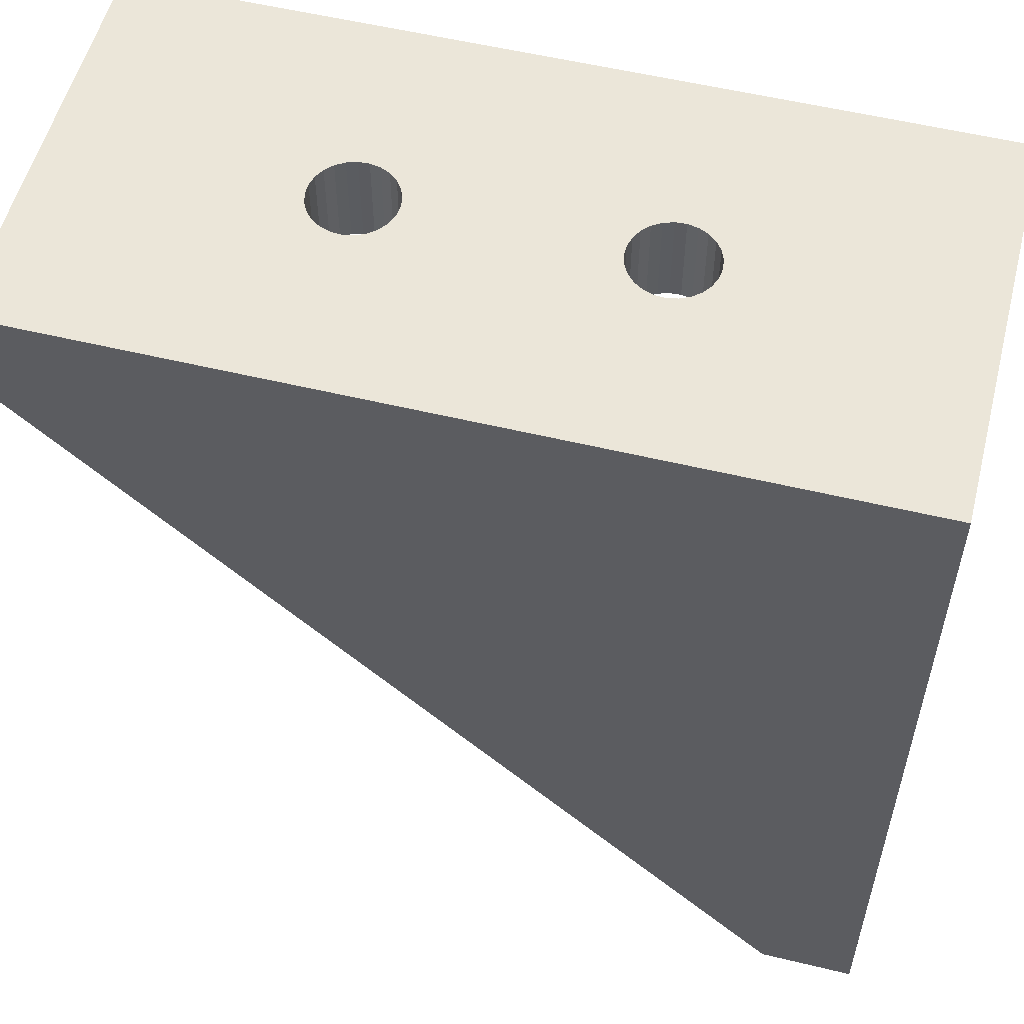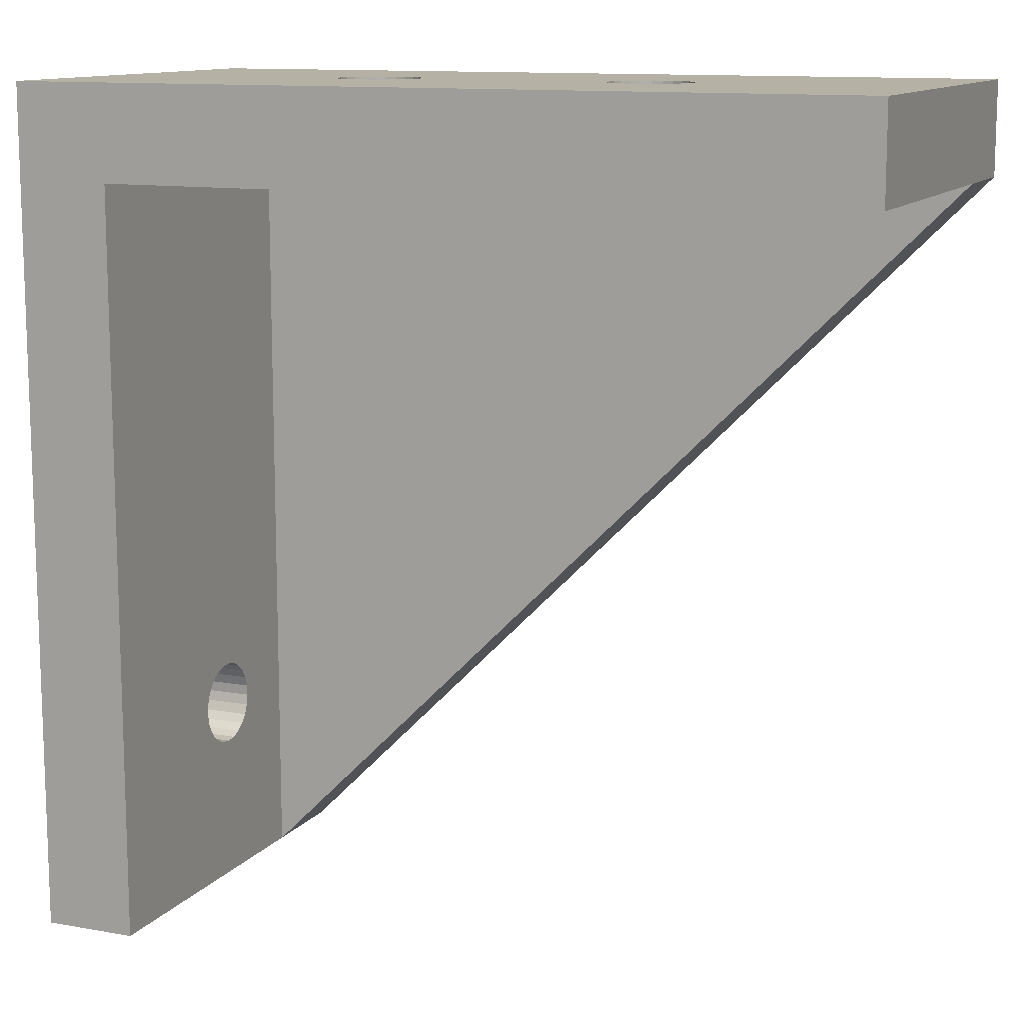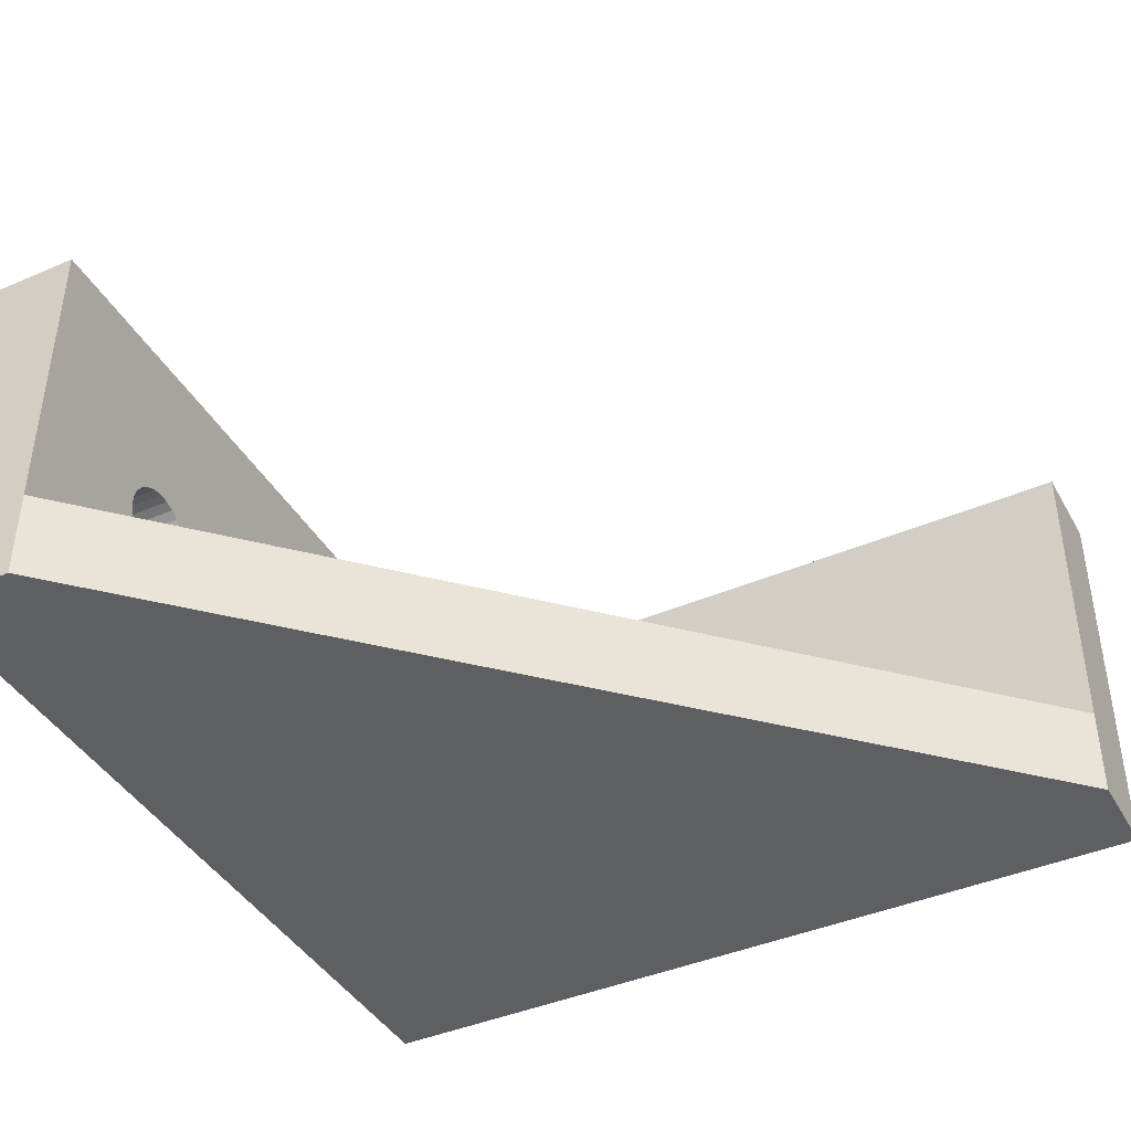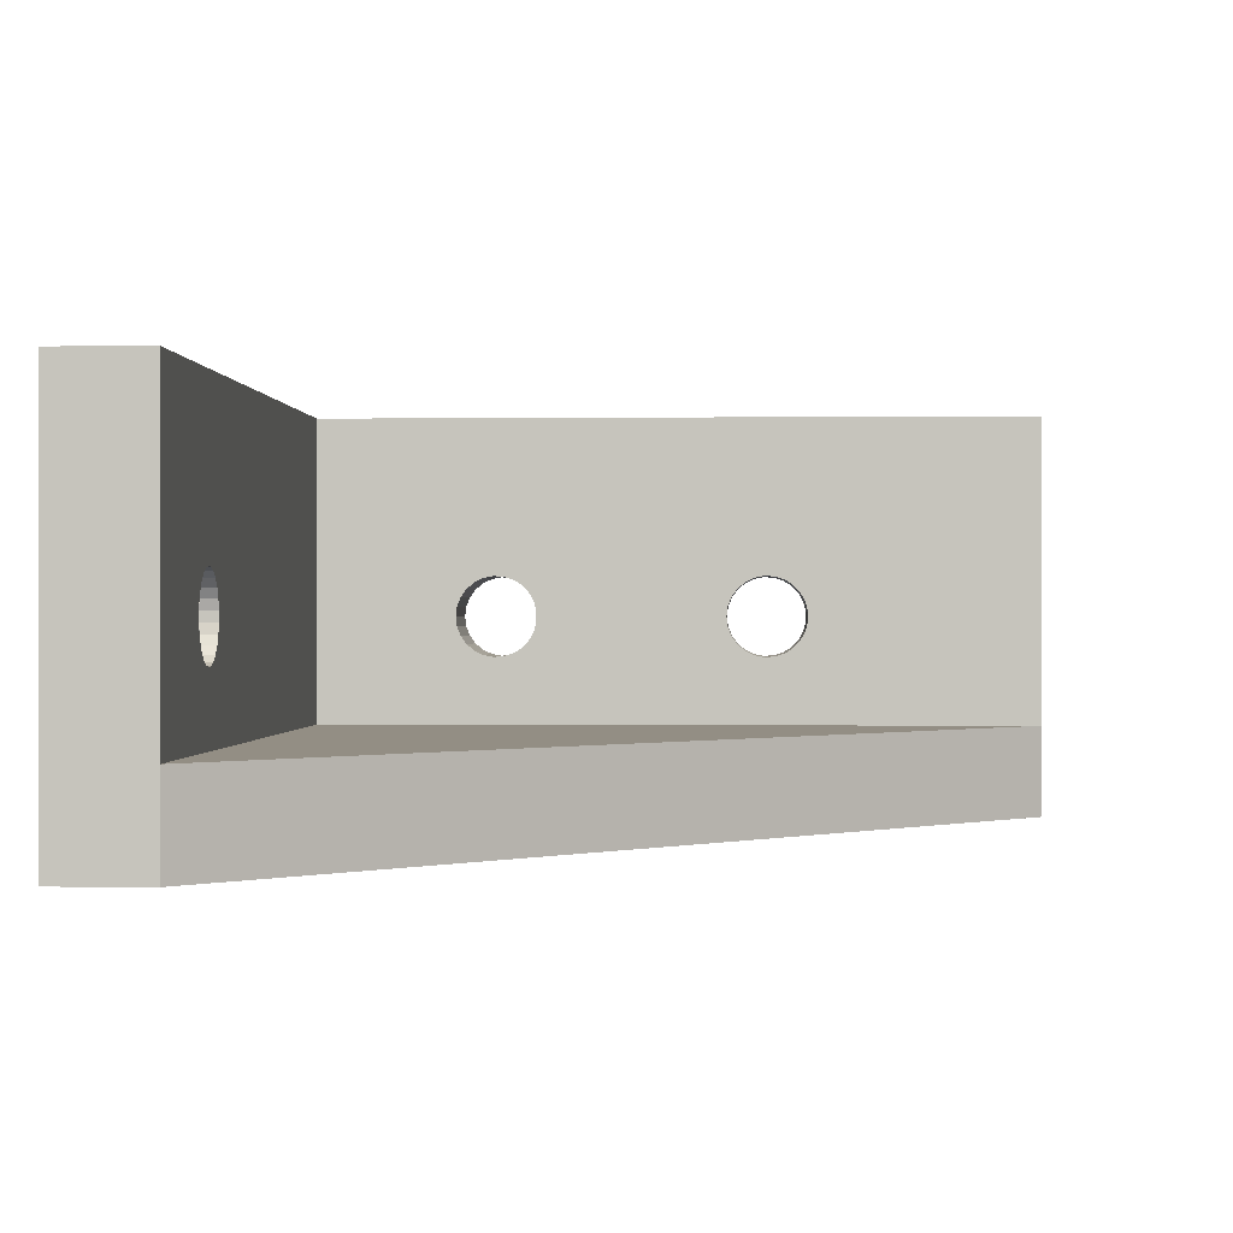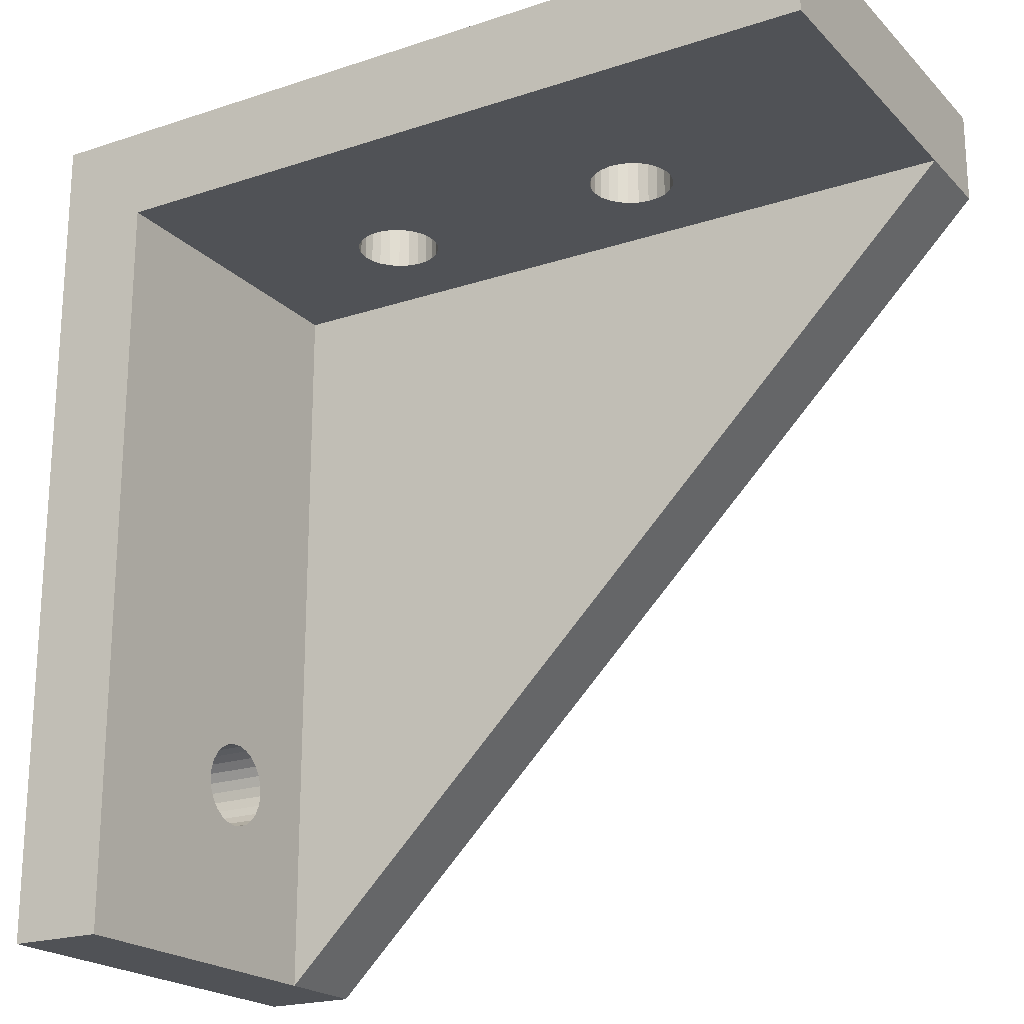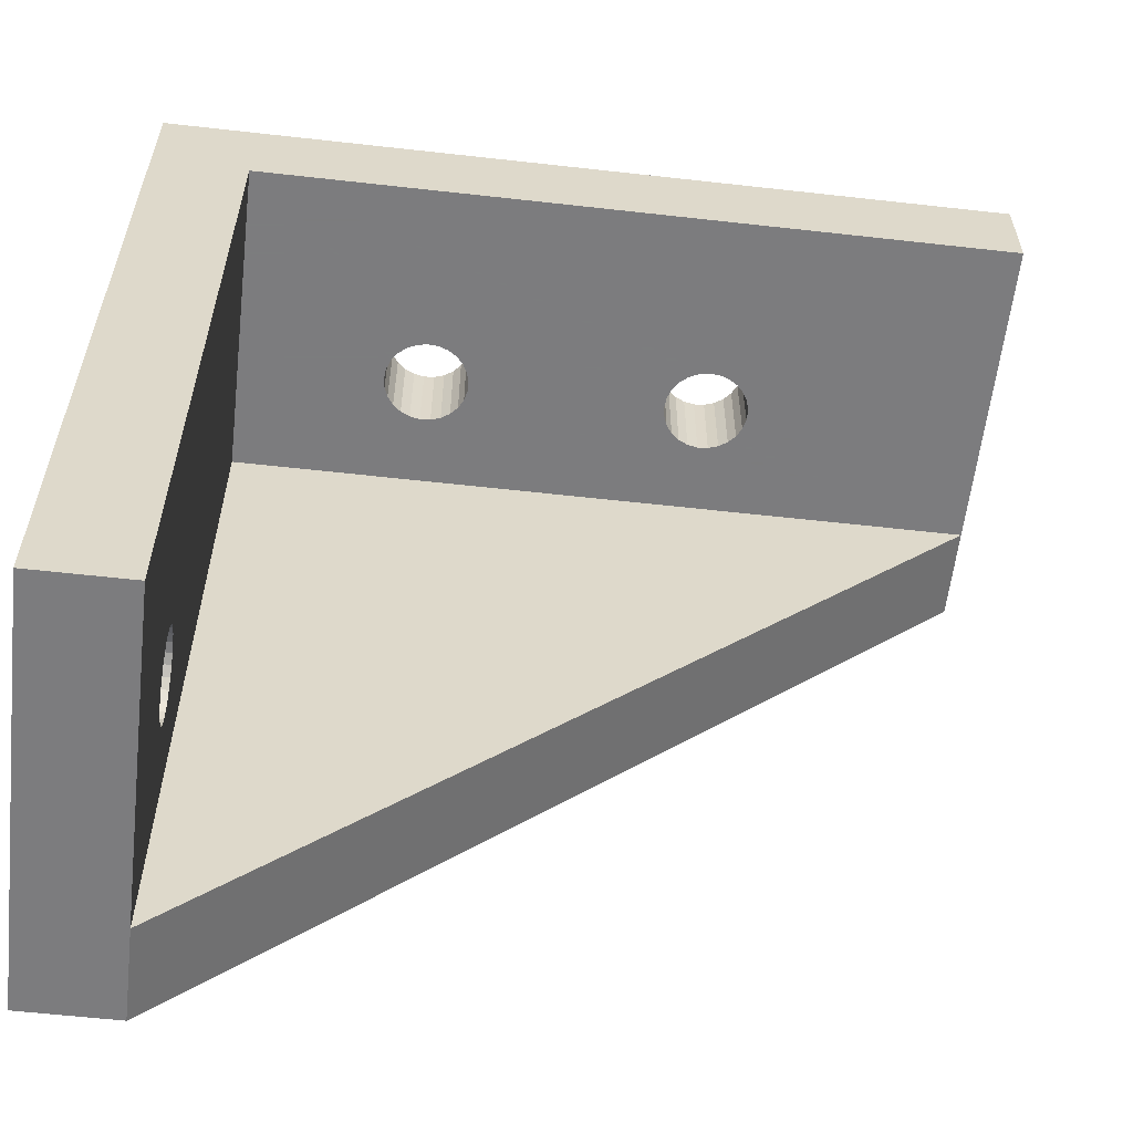
<metadata>
{"format":"obj","ext":"obj","renderer":"f3d","projection":"perspective","resolution":1024,"background":"white","views":[{"elev":55.2,"azim":-165.7,"up":"+Y"},{"elev":12.0,"azim":23.2,"up":"+Y"},{"elev":-41.7,"azim":27.6,"up":"+Z"},{"elev":0.0,"azim":2.7,"up":"+Z"},{"elev":-20.8,"azim":30.8,"up":"+Y"},{"elev":-58.9,"azim":-6.6,"up":"+Y"}]}
</metadata>
<code>
v 0 45 0
v 0 11.43 9.266
v 0 11.82 9.677
v 0 10.96 8.964
v 0 12.09 10.17
v 0 45 22
v 0 12.23 10.72
v 0 12.23 11.28
v 0 12.09 11.83
v 0 10.42 8.79
v 0 0 0
v 0 9.859 8.754
v 0 9.305 8.86
v 0 8.794 9.1
v 0 11.82 12.32
v 0 8.36 9.46
v 0 11.43 12.73
v 0 8.028 9.916
v 0 10.96 13.04
v 0 7.821 10.44
v 0 7.75 11
v 0 7.821 11.56
v 0 0 22
v 0 8.028 12.08
v 0 8.36 12.54
v 0 8.794 12.9
v 0 9.305 13.14
v 0 9.859 13.25
v 0 10.42 13.21
v 5 0 0
v 5 0 5
v 5 0 22
v 5 40 22
v 45 45 22
v 45 40 22
v 45 40 0
v 45 45 0
v 27.82 45 10.44
v 28.03 45 9.916
v 17.09 45 10.17
v 17.23 45 10.72
v 13.79 45 9.1
v 13.36 45 9.46
v 13.03 45 9.916
v 14.3 45 8.86
v 27.75 45 11
v 17.23 45 11.28
v 12.82 45 10.44
v 14.86 45 8.754
v 12.75 45 11
v 27.82 45 11.56
v 17.09 45 11.83
v 15.42 45 8.79
v 12.82 45 11.56
v 28.03 45 12.08
v 16.82 45 12.32
v 13.03 45 12.08
v 28.36 45 12.54
v 16.43 45 12.73
v 13.36 45 12.54
v 28.79 45 12.9
v 15.96 45 13.04
v 13.79 45 12.9
v 29.3 45 13.14
v 15.42 45 13.21
v 14.3 45 13.14
v 14.86 45 13.25
v 29.3 45 8.86
v 32.23 45 10.72
v 32.23 45 11.28
v 32.09 45 10.17
v 31.82 45 9.677
v 31.43 45 9.266
v 30.96 45 8.964
v 30.42 45 8.79
v 29.86 45 8.754
v 28.36 45 9.46
v 16.43 45 9.266
v 16.82 45 9.677
v 29.86 45 13.25
v 30.42 45 13.21
v 30.96 45 13.04
v 31.43 45 12.73
v 31.82 45 12.32
v 32.09 45 11.83
v 28.79 45 9.1
v 15.96 45 8.964
v 5 9.859 8.754
v 5 10.42 8.79
v 5 9.305 8.86
v 5 8.794 9.1
v 5 7.821 11.56
v 5 7.75 11
v 5 8.36 9.46
v 5 8.028 12.08
v 5 8.028 9.916
v 5 8.36 12.54
v 5 7.821 10.44
v 5 8.794 12.9
v 5 9.305 13.14
v 5 9.859 13.25
v 5 10.42 13.21
v 5 10.96 13.04
v 5 11.43 12.73
v 5 11.82 12.32
v 5 12.09 11.83
v 5 12.23 11.28
v 5 12.23 10.72
v 5 12.09 10.17
v 5 11.82 9.677
v 5 11.43 9.266
v 5 10.96 8.964
v 5 40 5
v 45 40 5
v 27.75 40 11
v 17.23 40 11.28
v 17.23 40 10.72
v 27.82 40 10.44
v 13.79 40 9.1
v 13.36 40 9.46
v 13.03 40 9.916
v 27.82 40 11.56
v 17.09 40 11.83
v 14.3 40 8.86
v 12.82 40 10.44
v 14.86 40 8.754
v 28.03 40 12.08
v 16.82 40 12.32
v 12.75 40 11
v 15.42 40 8.79
v 12.82 40 11.56
v 28.36 40 12.54
v 16.43 40 12.73
v 28.79 40 12.9
v 15.96 40 13.04
v 29.3 40 13.14
v 13.03 40 12.08
v 13.36 40 12.54
v 13.79 40 12.9
v 14.3 40 13.14
v 14.86 40 13.25
v 15.42 40 13.21
v 29.86 40 8.754
v 32.23 40 11.28
v 32.23 40 10.72
v 32.09 40 10.17
v 31.82 40 9.677
v 31.43 40 9.266
v 30.96 40 8.964
v 30.42 40 8.79
v 29.86 40 13.25
v 30.42 40 13.21
v 30.96 40 13.04
v 31.43 40 12.73
v 31.82 40 12.32
v 32.09 40 11.83
v 28.36 40 9.46
v 16.82 40 9.677
v 16.43 40 9.266
v 28.79 40 9.1
v 15.96 40 8.964
v 28.03 40 9.916
v 17.09 40 10.17
v 29.3 40 8.86
f 1 2 3
f 2 1 4
f 1 3 5
f 6 1 7
f 1 5 7
f 6 7 8
f 6 8 9
f 10 4 11
f 12 10 11
f 13 12 11
f 4 1 11
f 13 11 14
f 6 9 15
f 14 11 16
f 6 15 17
f 16 11 18
f 6 17 19
f 18 11 20
f 20 11 21
f 22 21 23
f 24 22 23
f 25 24 23
f 26 25 23
f 27 26 23
f 28 27 23
f 29 28 23
f 19 29 23
f 6 19 23
f 21 11 23
f 11 30 31
f 11 31 23
f 23 31 32
f 33 23 32
f 6 23 33
f 34 33 35
f 34 6 33
f 30 11 1
f 30 1 36
f 36 1 37
f 38 39 40
f 38 40 41
f 42 1 43
f 44 43 1
f 45 1 42
f 46 41 47
f 46 38 41
f 48 44 1
f 49 1 45
f 50 1 6
f 51 47 52
f 50 48 1
f 51 46 47
f 53 1 49
f 54 50 6
f 55 52 56
f 55 51 52
f 57 54 6
f 58 56 59
f 58 55 56
f 60 57 6
f 61 59 62
f 61 58 59
f 63 60 6
f 64 62 65
f 64 61 62
f 66 63 6
f 67 66 6
f 65 67 6
f 37 53 68
f 37 69 70
f 37 71 69
f 37 72 71
f 37 73 72
f 37 74 73
f 37 75 74
f 37 76 75
f 37 68 76
f 37 1 53
f 77 78 79
f 34 65 6
f 34 80 64
f 34 81 80
f 34 82 81
f 34 83 82
f 34 84 83
f 34 85 84
f 34 64 65
f 86 87 78
f 34 70 85
f 34 37 70
f 86 78 77
f 39 77 79
f 39 79 40
f 68 87 86
f 68 53 87
f 88 89 12
f 88 12 13
f 90 88 13
f 90 13 14
f 91 90 14
f 92 93 22
f 94 91 14
f 93 21 22
f 94 14 16
f 95 92 24
f 92 22 24
f 94 16 18
f 96 94 18
f 97 95 25
f 95 24 25
f 96 18 20
f 98 96 20
f 93 98 20
f 93 20 21
f 99 97 26
f 97 25 26
f 100 99 27
f 99 26 27
f 101 100 28
f 102 101 28
f 100 27 28
f 102 28 29
f 103 102 19
f 102 29 19
f 104 103 17
f 105 104 17
f 103 19 17
f 105 17 15
f 106 105 9
f 105 15 9
f 106 9 8
f 107 106 8
f 107 8 7
f 108 107 7
f 108 7 5
f 109 108 5
f 109 5 3
f 110 109 3
f 110 3 2
f 111 110 2
f 111 2 4
f 112 111 4
f 89 112 4
f 89 4 10
f 89 10 12
f 91 94 31
f 96 31 94
f 90 91 31
f 98 31 96
f 88 90 31
f 93 31 98
f 89 88 31
f 92 31 93
f 32 92 95
f 32 95 97
f 32 97 99
f 32 31 92
f 100 32 99
f 101 32 100
f 102 32 101
f 103 32 102
f 113 107 108
f 113 108 109
f 113 109 110
f 113 110 111
f 113 111 112
f 113 112 89
f 113 89 31
f 33 103 104
f 33 104 105
f 33 105 106
f 33 106 107
f 33 107 113
f 33 32 103
f 36 114 31
f 30 36 31
f 114 36 37
f 34 114 37
f 35 114 34
f 115 116 117
f 115 117 118
f 119 120 113
f 121 113 120
f 122 116 115
f 122 123 116
f 124 119 113
f 125 113 121
f 126 124 113
f 127 123 122
f 127 128 123
f 129 113 125
f 130 126 113
f 131 113 129
f 132 133 128
f 132 128 127
f 134 133 132
f 134 135 133
f 136 135 134
f 136 33 135
f 33 131 137
f 33 137 138
f 33 138 139
f 33 113 131
f 140 33 139
f 141 33 140
f 142 33 141
f 114 143 113
f 114 144 145
f 114 145 146
f 114 146 147
f 135 33 142
f 114 147 148
f 114 148 149
f 114 149 150
f 114 150 143
f 35 151 152
f 35 152 153
f 35 153 154
f 35 154 155
f 35 155 156
f 35 156 144
f 35 144 114
f 35 33 151
f 151 33 136
f 157 158 159
f 160 159 161
f 160 157 159
f 162 163 158
f 162 158 157
f 164 160 161
f 164 161 130
f 164 130 113
f 118 163 162
f 118 117 163
f 143 164 113
f 126 130 49
f 126 49 45
f 124 126 45
f 124 45 42
f 119 124 42
f 131 129 54
f 120 119 42
f 129 50 54
f 120 42 43
f 137 131 57
f 131 54 57
f 120 43 44
f 121 120 44
f 138 137 60
f 137 57 60
f 121 44 48
f 125 121 48
f 129 125 48
f 129 48 50
f 139 138 63
f 138 60 63
f 140 139 66
f 139 63 66
f 141 140 67
f 142 141 67
f 140 66 67
f 142 67 65
f 135 142 62
f 142 65 62
f 133 135 59
f 128 133 59
f 135 62 59
f 128 59 56
f 123 128 52
f 128 56 52
f 123 52 47
f 116 123 47
f 116 47 41
f 117 116 41
f 117 41 40
f 163 117 40
f 163 40 79
f 158 163 79
f 158 79 78
f 159 158 78
f 159 78 87
f 161 159 87
f 130 161 87
f 130 87 53
f 130 53 49
f 143 150 76
f 143 76 68
f 164 143 68
f 164 68 86
f 160 164 86
f 122 115 51
f 157 160 86
f 115 46 51
f 157 86 77
f 127 122 55
f 122 51 55
f 157 77 39
f 162 157 39
f 132 127 58
f 127 55 58
f 162 39 38
f 118 162 38
f 115 118 38
f 115 38 46
f 134 132 61
f 132 58 61
f 136 134 64
f 134 61 64
f 151 136 80
f 152 151 80
f 136 64 80
f 152 80 81
f 153 152 82
f 152 81 82
f 154 153 83
f 155 154 83
f 153 82 83
f 155 83 84
f 156 155 85
f 155 84 85
f 156 85 70
f 144 156 70
f 144 70 69
f 145 144 69
f 145 69 71
f 146 145 71
f 146 71 72
f 147 146 72
f 147 72 73
f 148 147 73
f 148 73 74
f 149 148 74
f 150 149 74
f 150 74 75
f 150 75 76
f 114 113 31

</code>
